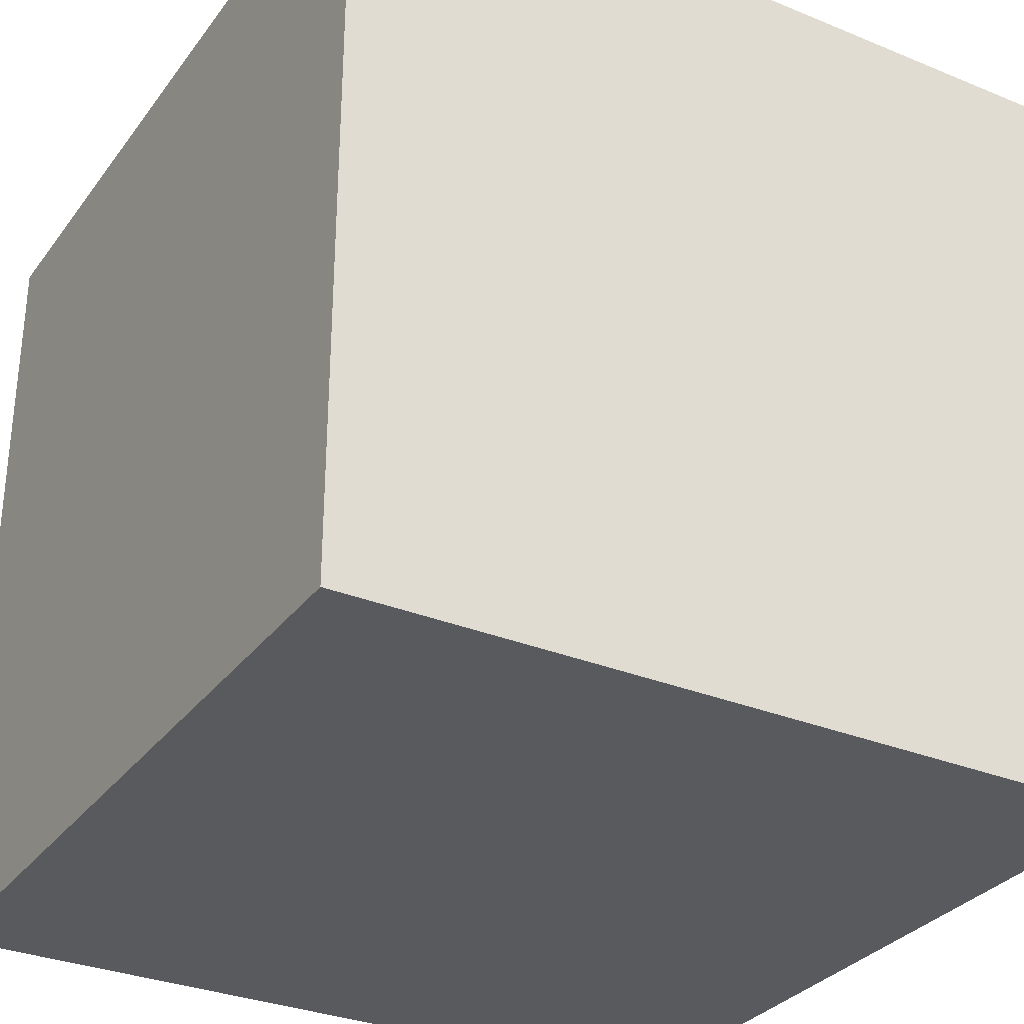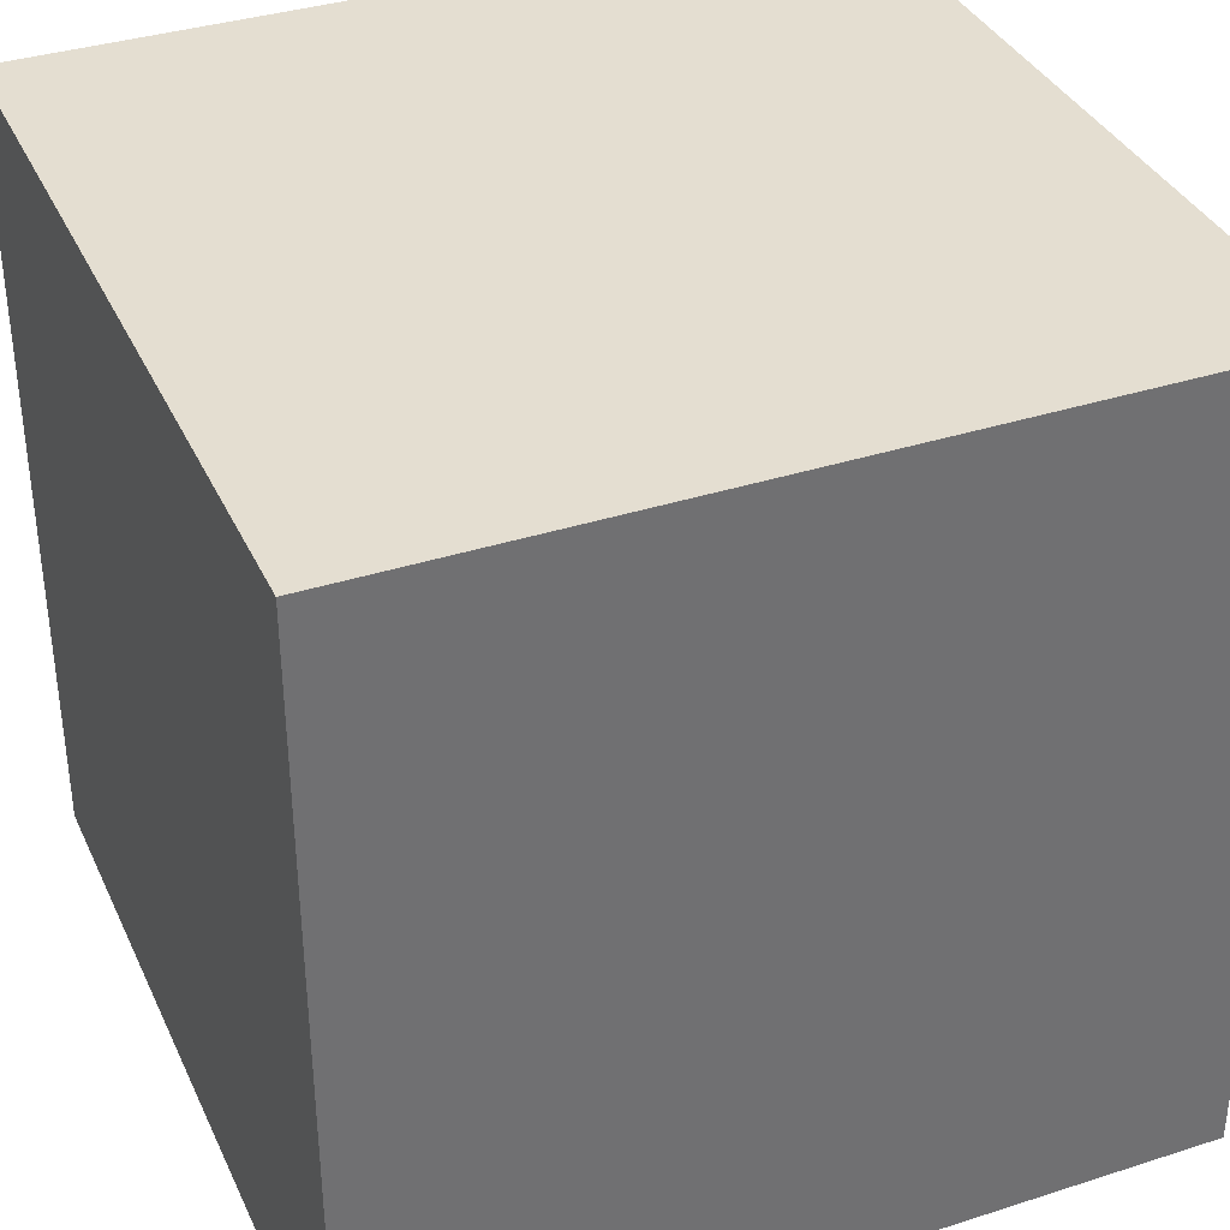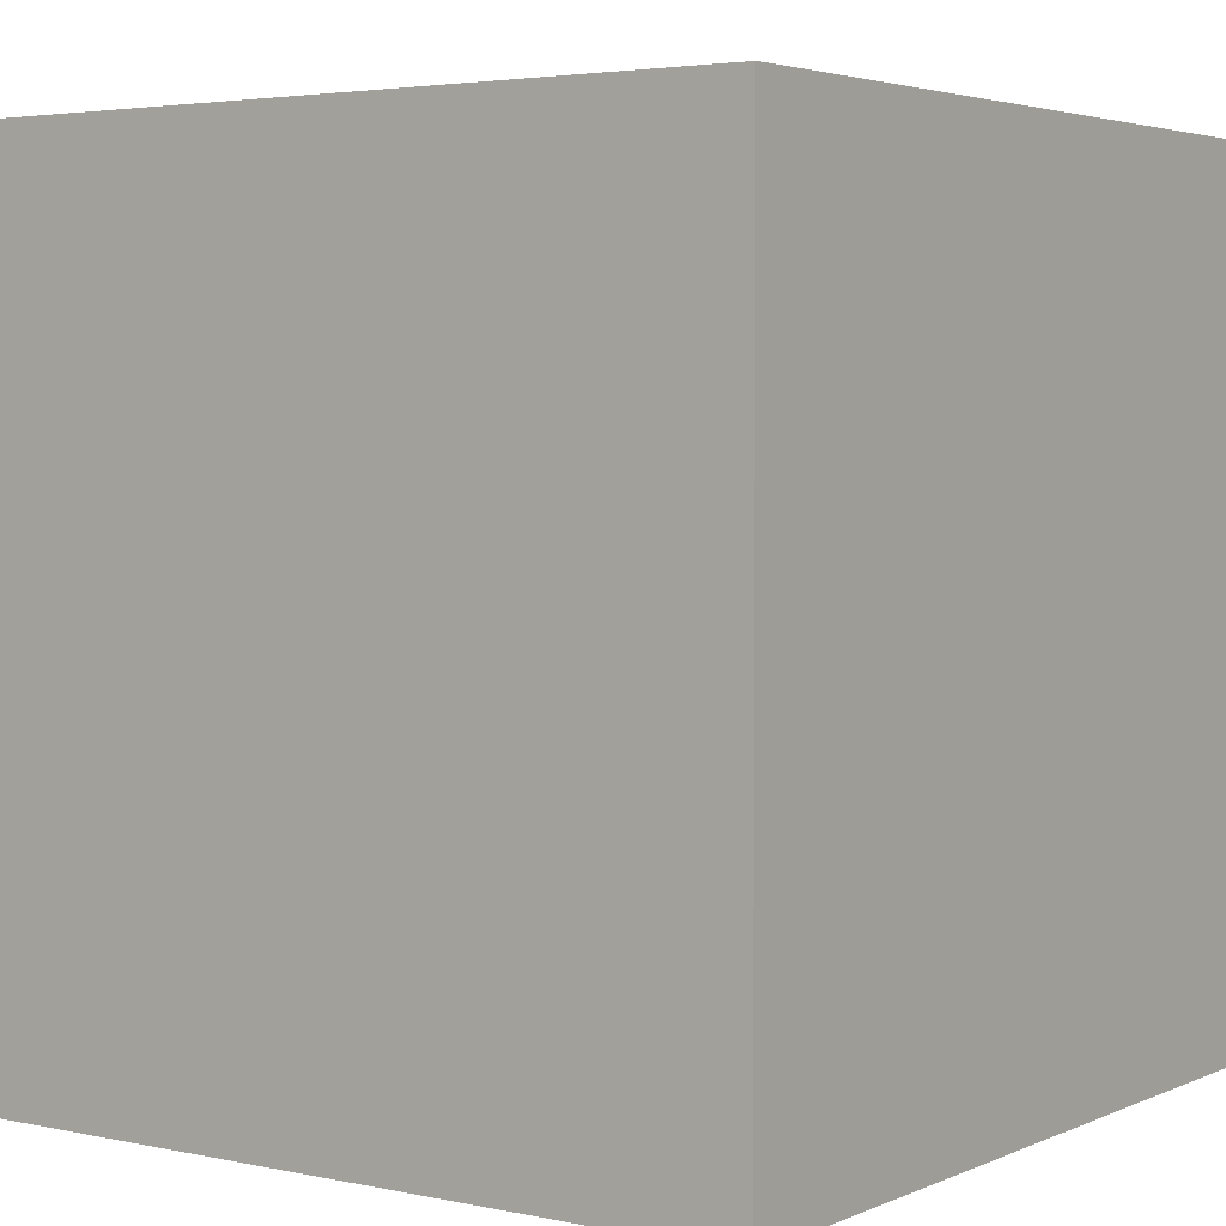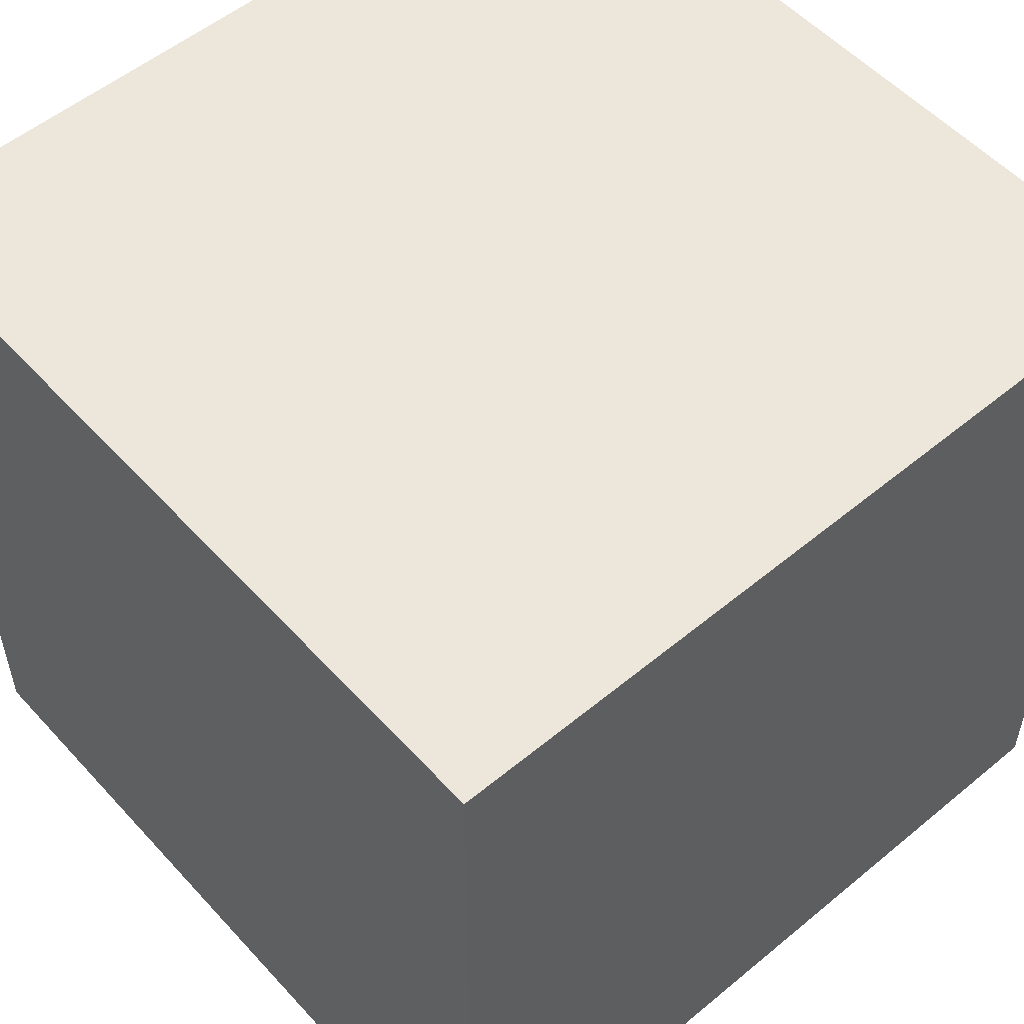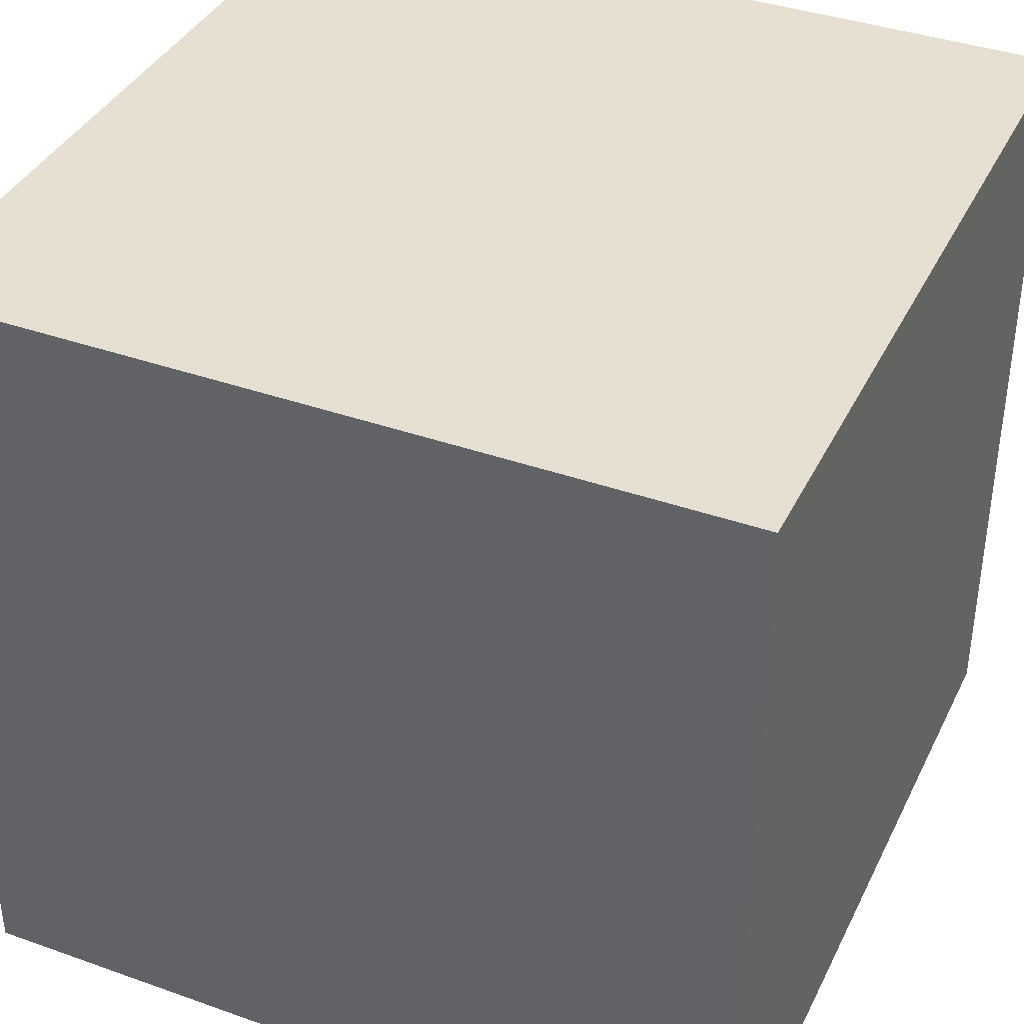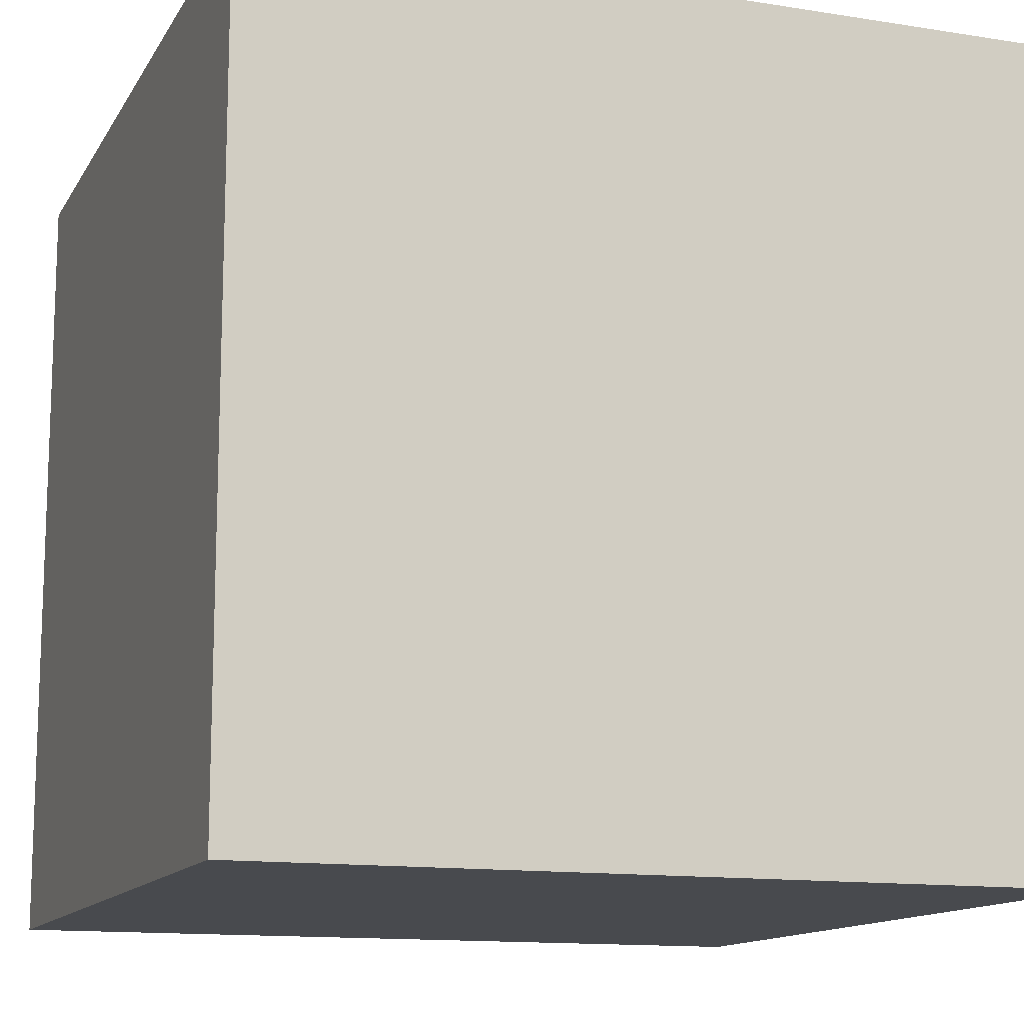
<metadata>
{"format":"obj","ext":"obj","renderer":"f3d","projection":"perspective","resolution":1024,"background":"white","views":[{"elev":-31.4,"azim":149.8,"up":"+Z"},{"elev":36.4,"azim":157.3,"up":"+Y"},{"elev":3.6,"azim":35.4,"up":"+Y"},{"elev":54.1,"azim":138.7,"up":"+Z"},{"elev":38.5,"azim":24.1,"up":"+Y"},{"elev":-13.1,"azim":70.0,"up":"+Y"}]}
</metadata>
<code>
g pb_Mesh-280440
v 0.25 -0.25 0.25
v -0.25 -0.25 0.25
v 0.25 0.25 0.25
v -0.25 0.25 0.25
v -0.25 -0.25 0.25
v -0.25 -0.25 -0.25
v -0.25 0.25 0.25
v -0.25 0.25 -0.25
v -0.25 -0.25 -0.25
v 0.25 -0.25 -0.25
v -0.25 0.25 -0.25
v 0.25 0.25 -0.25
v 0.25 -0.25 -0.25
v 0.25 -0.25 0.25
v 0.25 0.25 -0.25
v 0.25 0.25 0.25
v 0.25 0.25 0.25
v -0.25 0.25 0.25
v 0.25 0.25 -0.25
v -0.25 0.25 -0.25
v 0.25 -0.25 -0.25
v -0.25 -0.25 -0.25
v 0.25 -0.25 0.25
v -0.25 -0.25 0.25
g pb_Mesh-280440_0
f 3 2 1
f 3 4 2
f 7 6 5
f 7 8 6
f 11 10 9
f 11 12 10
f 15 14 13
f 15 16 14
f 19 18 17
f 19 20 18
f 23 22 21
f 23 24 22

</code>
